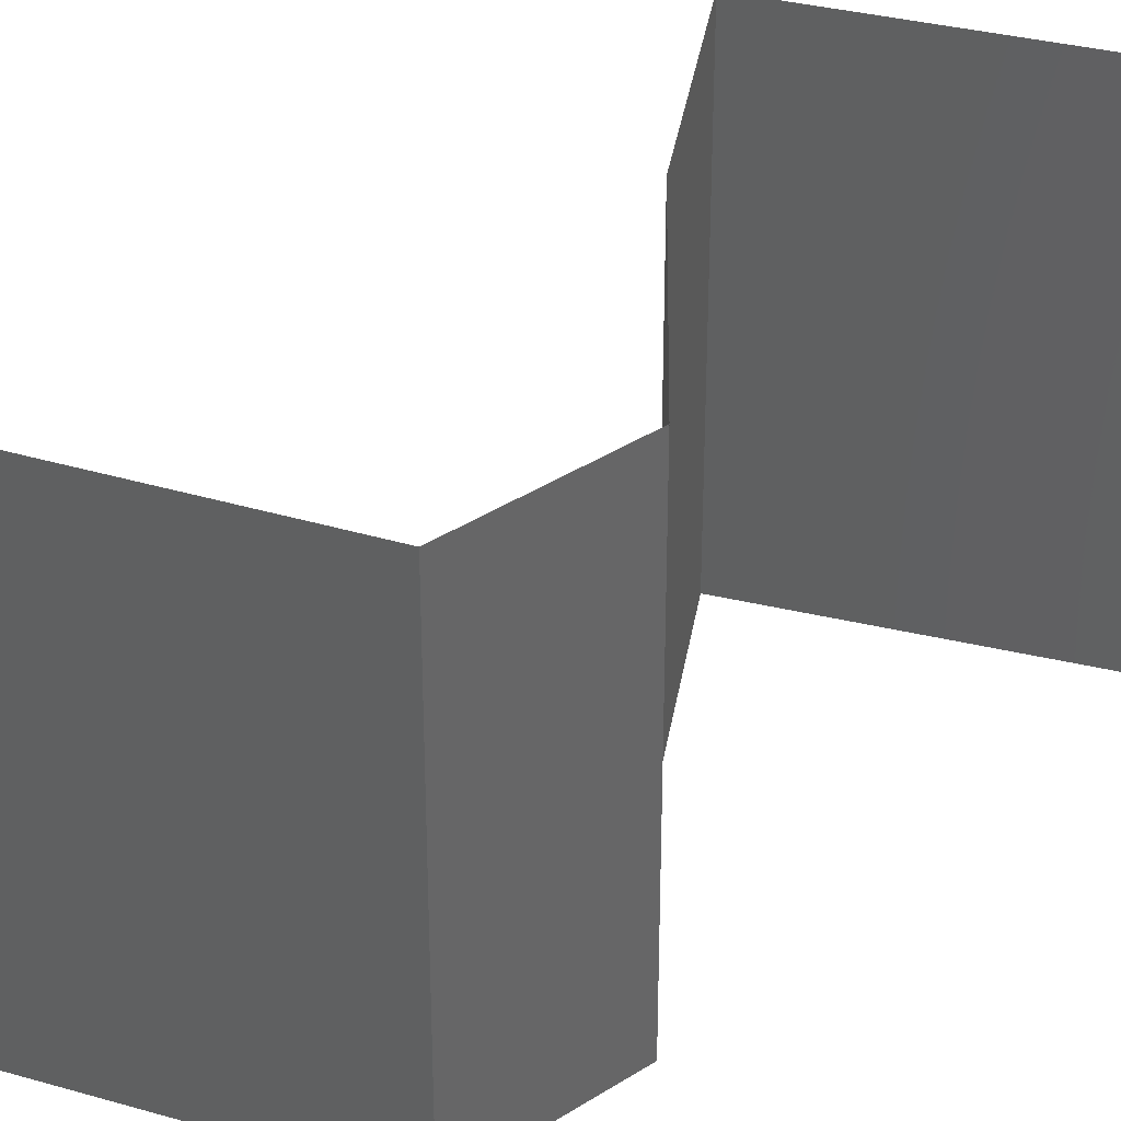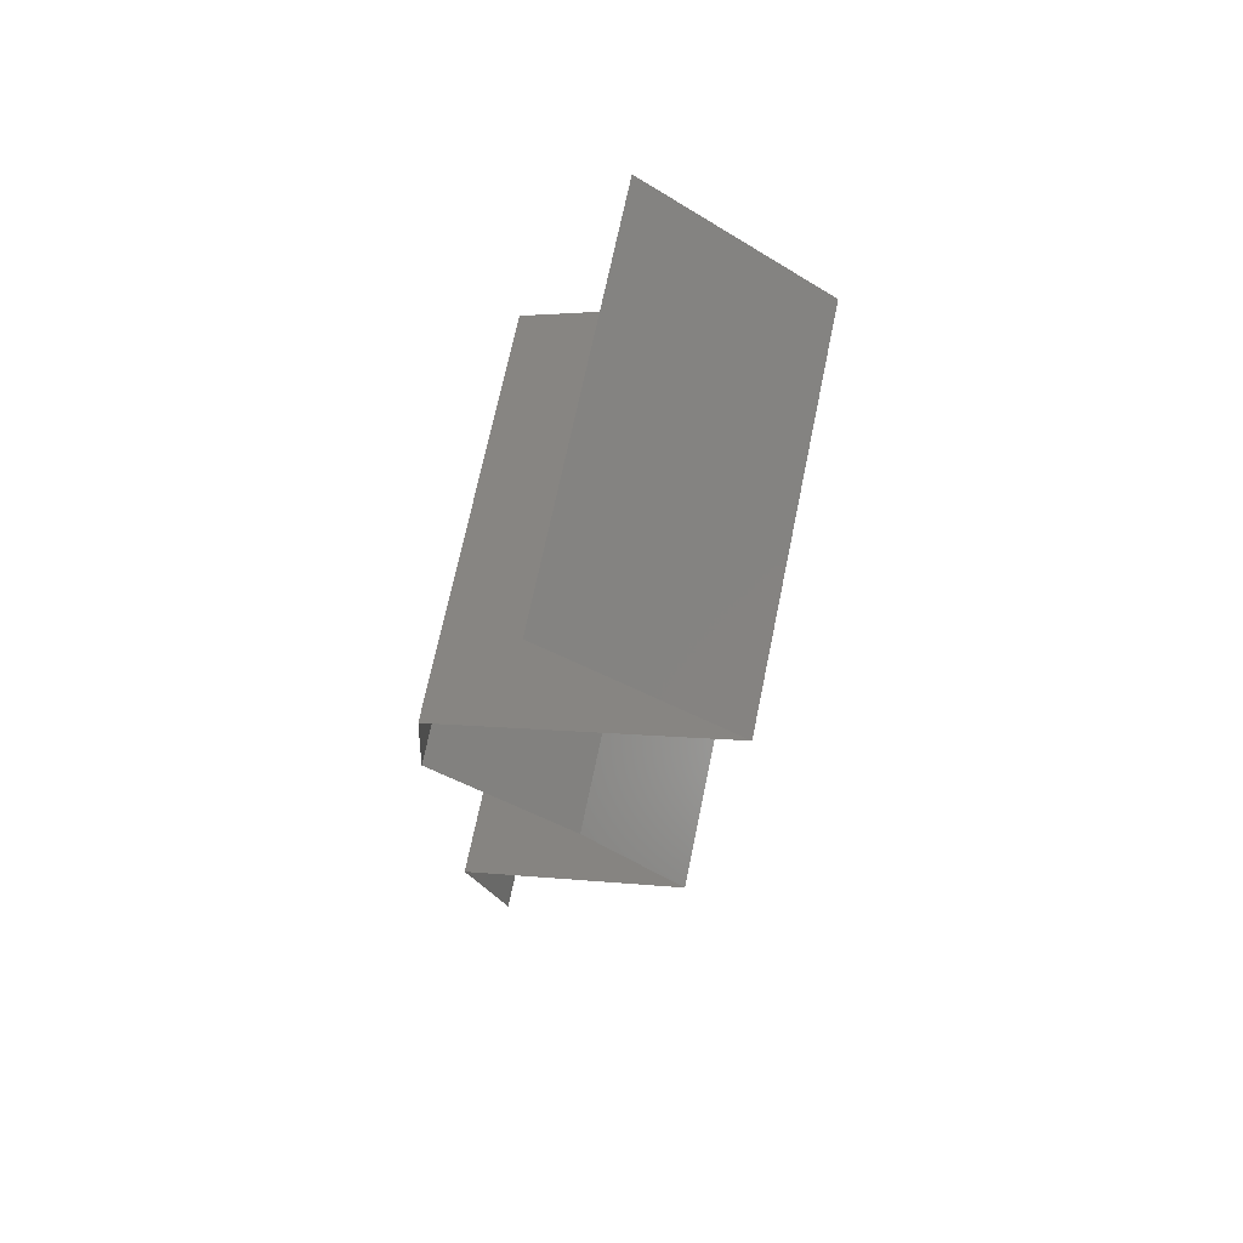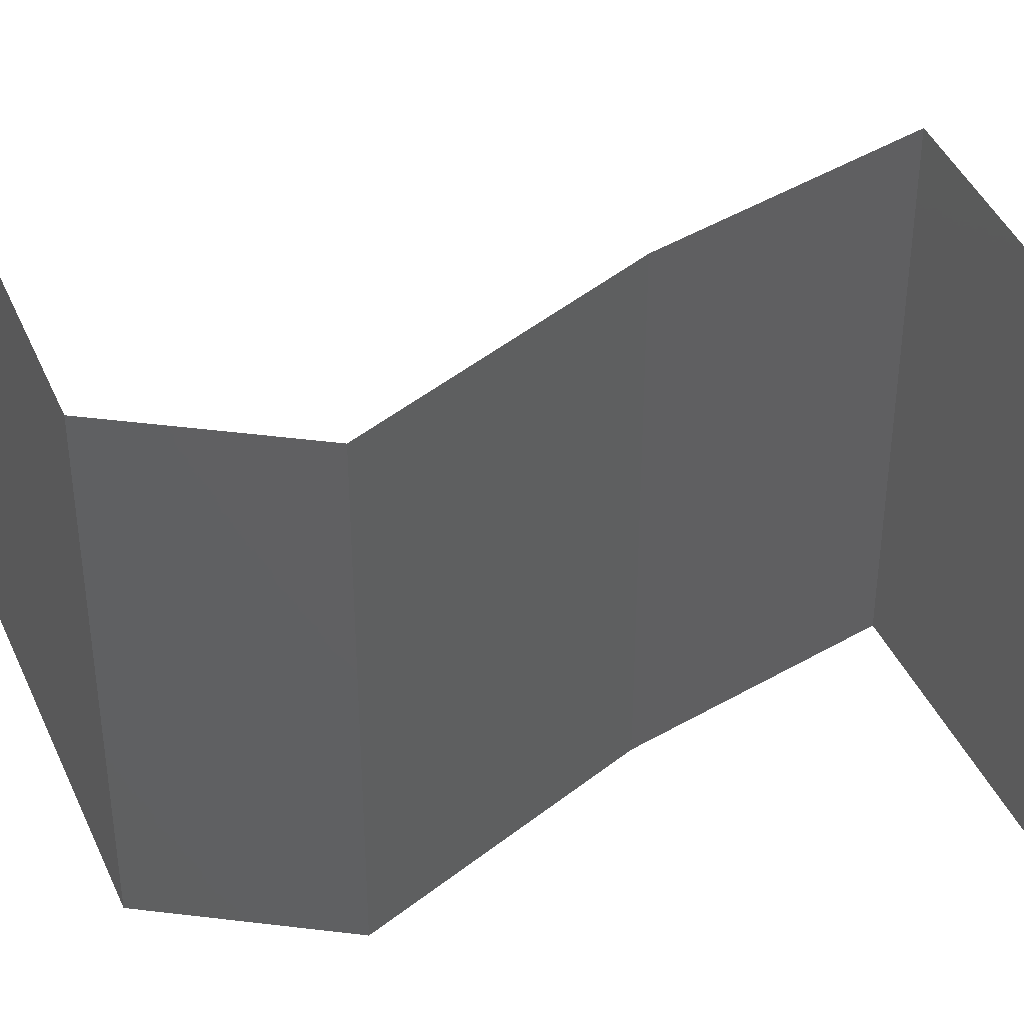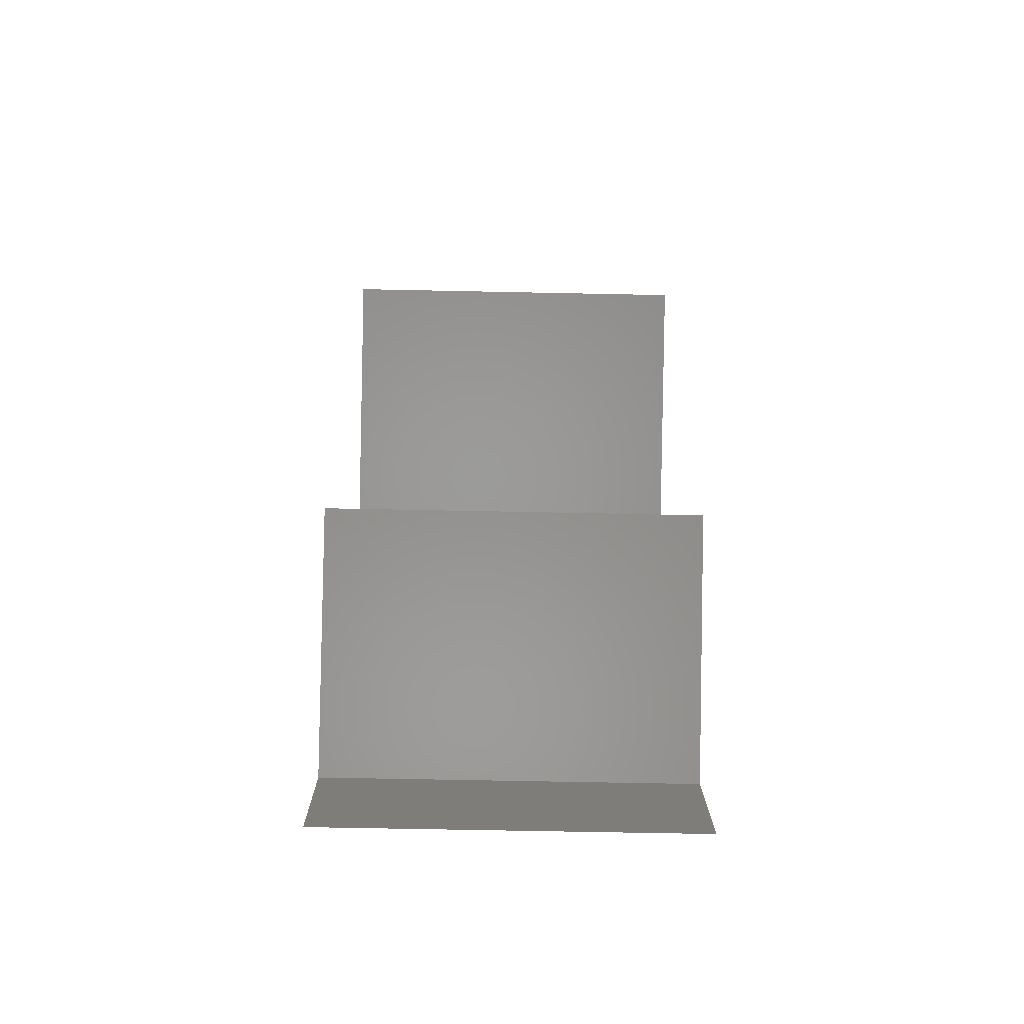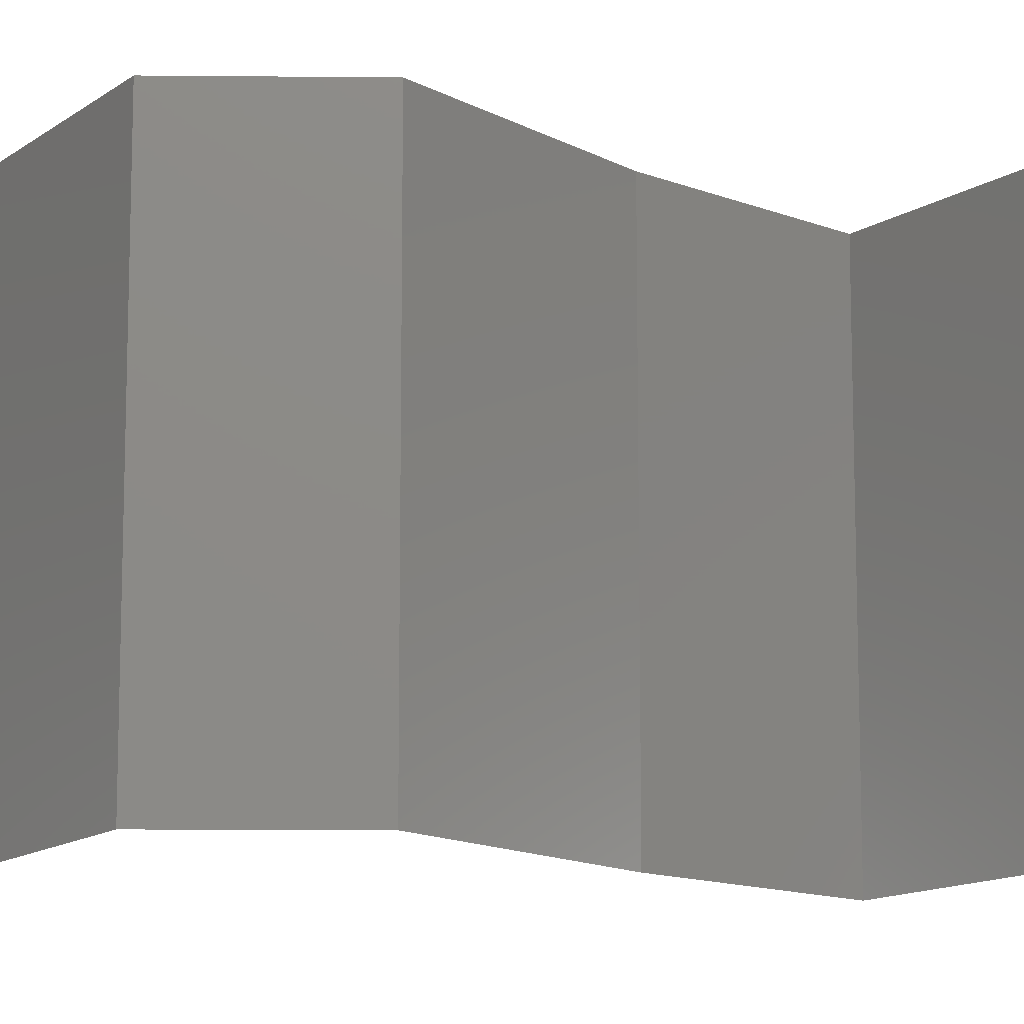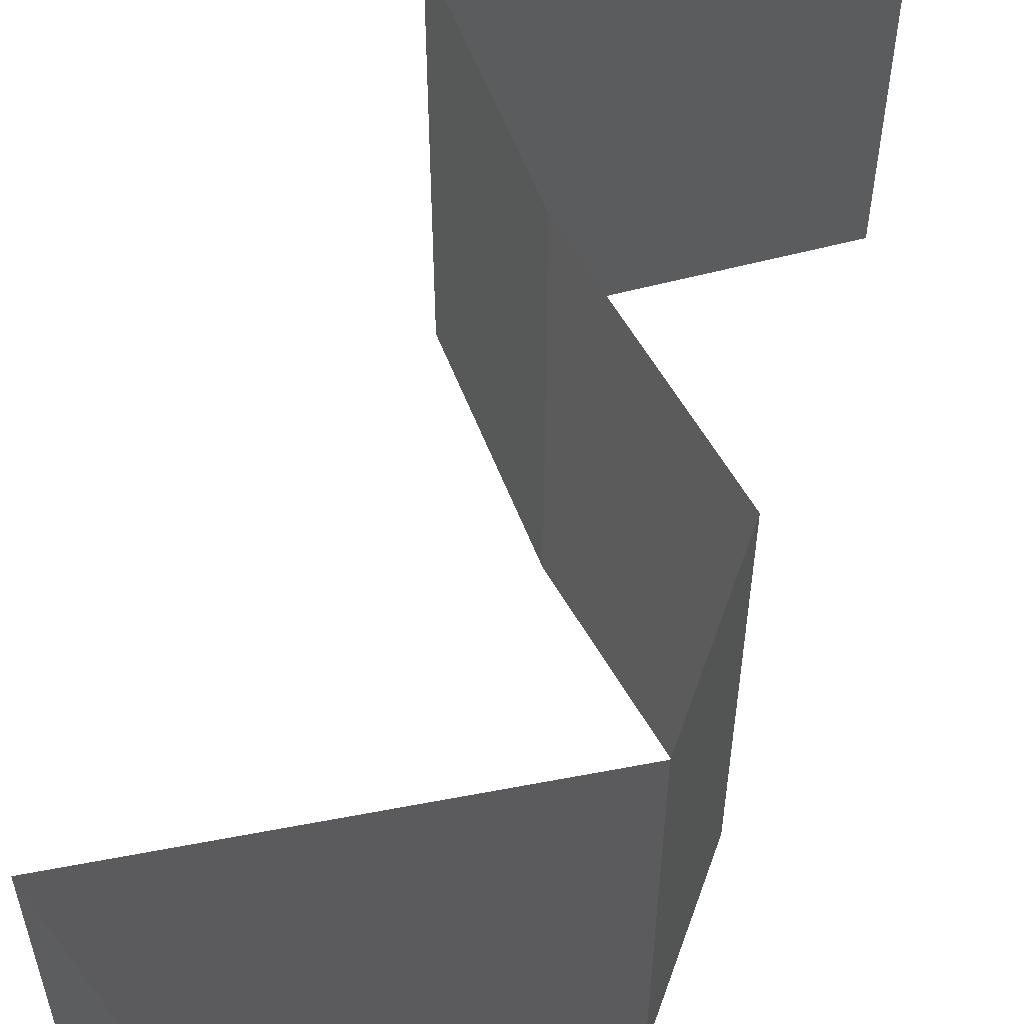
<metadata>
{"format":"stl","ext":"stl","renderer":"f3d","projection":"perspective","resolution":1024,"background":"white","views":[{"elev":38.1,"azim":-133.1,"up":"+Z"},{"elev":70.5,"azim":11.7,"up":"+Y"},{"elev":46.8,"azim":-85.9,"up":"+Z"},{"elev":-63.0,"azim":88.8,"up":"+Y"},{"elev":-13.0,"azim":-95.1,"up":"+Z"},{"elev":61.9,"azim":-164.5,"up":"+Z"}]}
</metadata>
<code>
# stl→obj: 46 verts, 68 faces
v 0.03306 0.05662 0
v 0.04206 0.04954 0
v 0.03756 0.05308 0.005729
v 0.04206 0.04954 0.02
v 0.03306 0.05662 0.02
v 0.03756 0.05308 0.01432
v 0.04206 0.04954 0.01
v 0.03306 0.05662 0.01
v 0.03494 0.04601 0
v 0.02782 0.04247 0
v 0.03517 0.04612 0.00796
v 0.02782 0.04247 0.01
v 0.03738 0.04722 0.01438
v 0.02782 0.04247 0.02
v 0.03263 0.04486 0.01447
v 0.03494 0.04601 0.02
v 0.02735 0.03539 0.01
v 0.02759 0.03893 0.005
v 0.02759 0.03893 0.015
v 0.02735 0.03539 0.02
v 0.02735 0.03539 0
v 0.03471 0.02831 0
v 0.03103 0.03185 0.005
v 0.03471 0.02831 0.02
v 0.03103 0.03185 0.015
v 0.03471 0.02831 0.01
v 0.03742 0.02477 0.015
v 0.04013 0.02123 0
v 0.04013 0.02123 0.01
v 0.03742 0.02477 0.005
v 0.04013 0.02123 0.02
v 0.02791 0.01416 0
v 0.02791 0.01416 0.01
v 0.03219 0.01663 0.005
v 0.03585 0.01876 0.015
v 0.02791 0.01416 0.02
v 0.03194 0.01649 0.015
v 0.0361 0.0189 0.005
v 0.03402 0.01769 0
v 0.03402 0.01769 0.02
v 0.03402 0.01769 0.01
v 0.03003 0.007078 0.01
v 0.02897 0.01062 0.005
v 0.02897 0.01062 0.015
v 0.03003 0.007078 0
v 0.03003 0.007078 0.02
f 1 2 3
f 4 5 6
f 3 7 6
f 2 7 3
f 5 8 6
f 8 3 6
f 8 1 3
f 7 4 6
f 9 10 11
f 2 9 11
f 10 12 11
f 7 2 11
f 4 7 13
f 12 14 15
f 14 16 15
f 16 4 13
f 13 7 11
f 11 12 15
f 13 11 15
f 16 13 15
f 17 12 18
f 12 17 19
f 20 14 19
f 10 21 18
f 12 10 18
f 14 12 19
f 21 17 18
f 17 20 19
f 21 22 23
f 24 20 25
f 23 26 25
f 17 23 25
f 20 17 25
f 22 26 23
f 17 21 23
f 26 24 25
f 24 26 27
f 28 29 30
f 26 22 30
f 29 31 27
f 29 26 30
f 26 29 27
f 22 28 30
f 31 24 27
f 32 33 34
f 31 29 35
f 33 36 37
f 29 28 38
f 39 32 34
f 40 31 35
f 36 40 37
f 28 39 38
f 40 35 37
f 39 34 38
f 38 34 41
f 37 35 41
f 29 38 41
f 35 29 41
f 34 33 41
f 33 37 41
f 42 33 43
f 33 42 44
f 32 45 43
f 46 36 44
f 33 32 43
f 36 33 44
f 45 42 43
f 42 46 44

</code>
